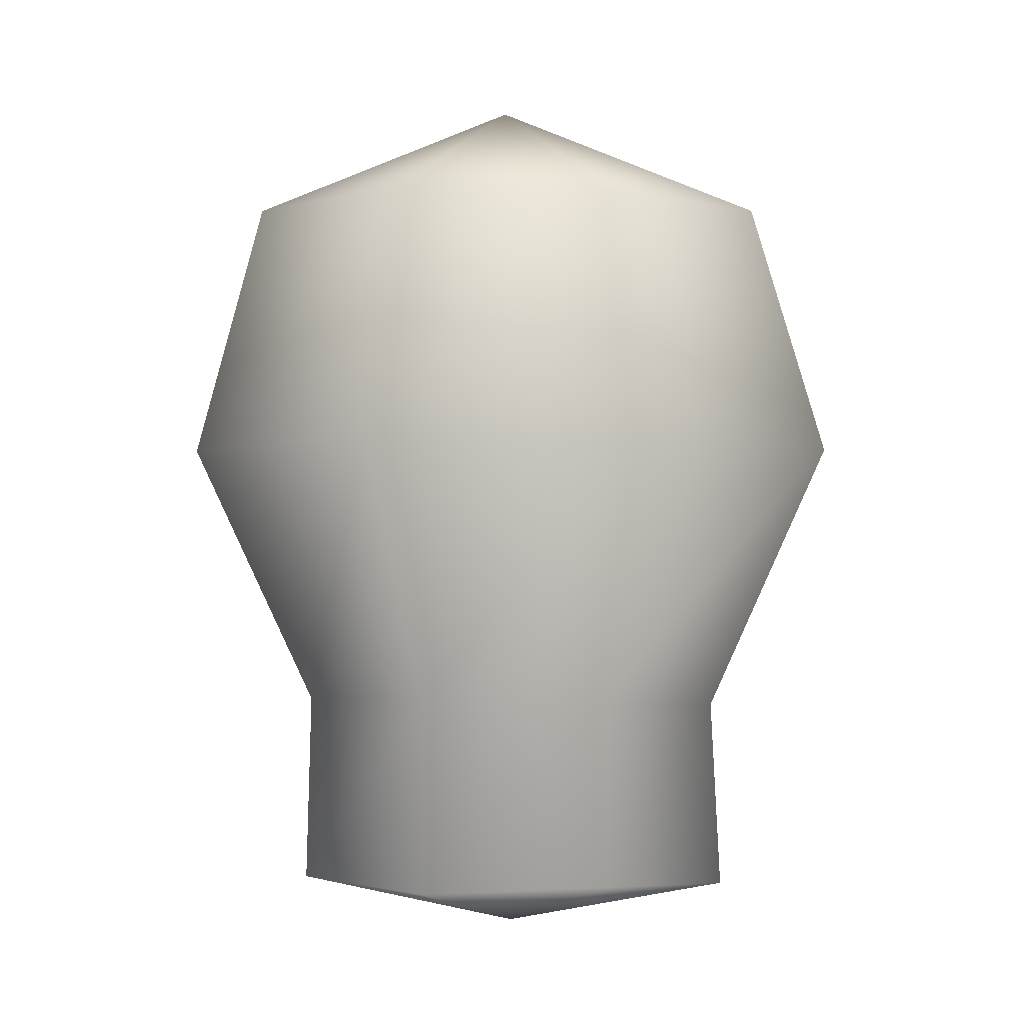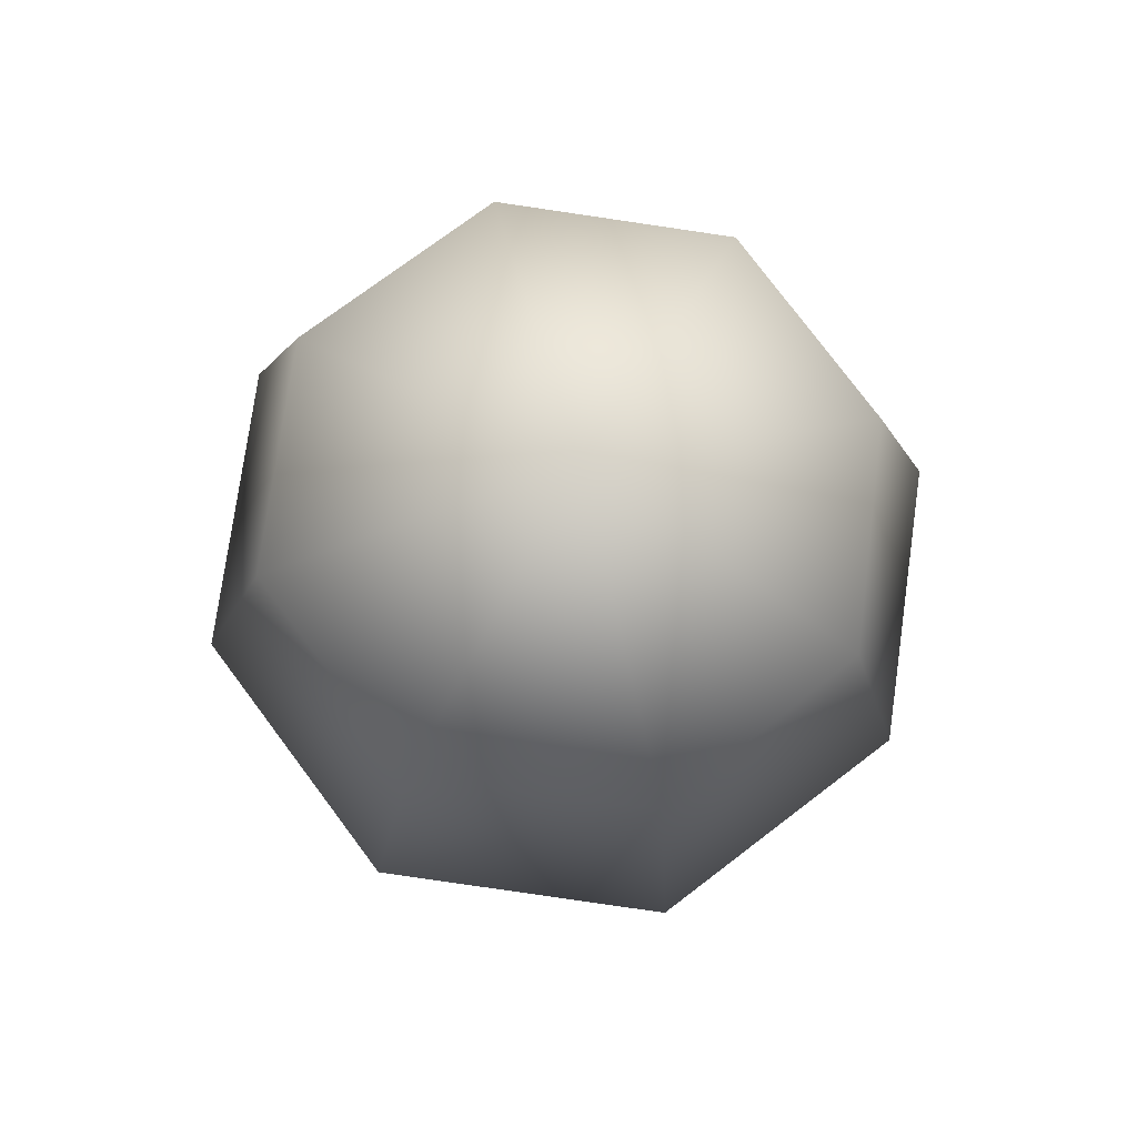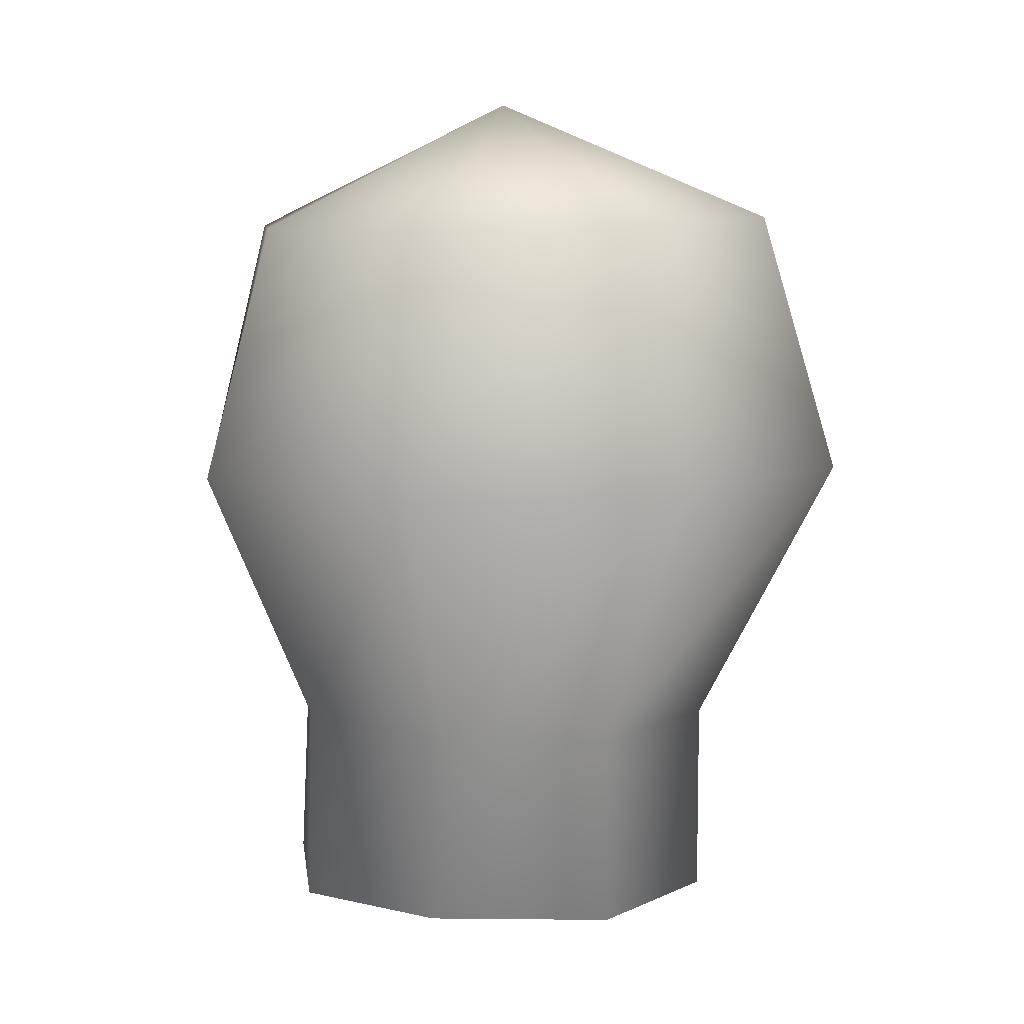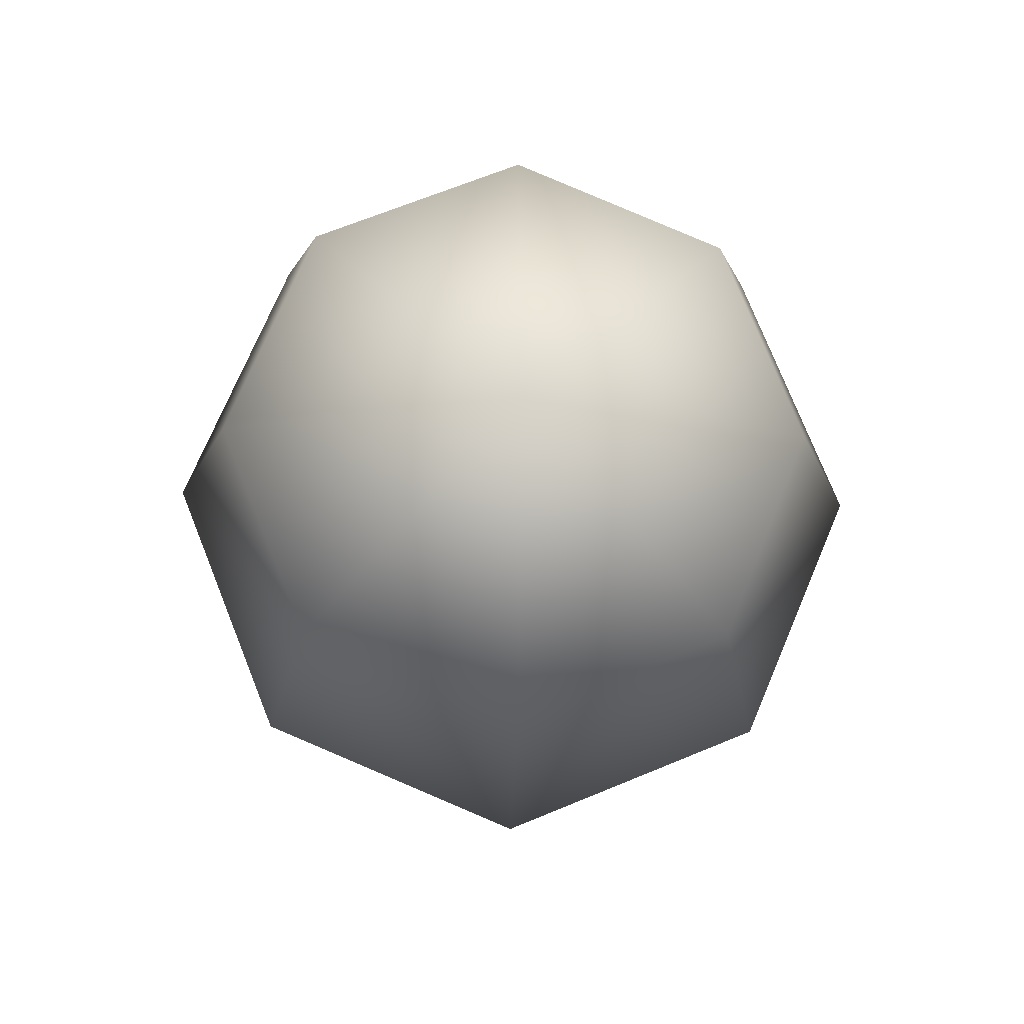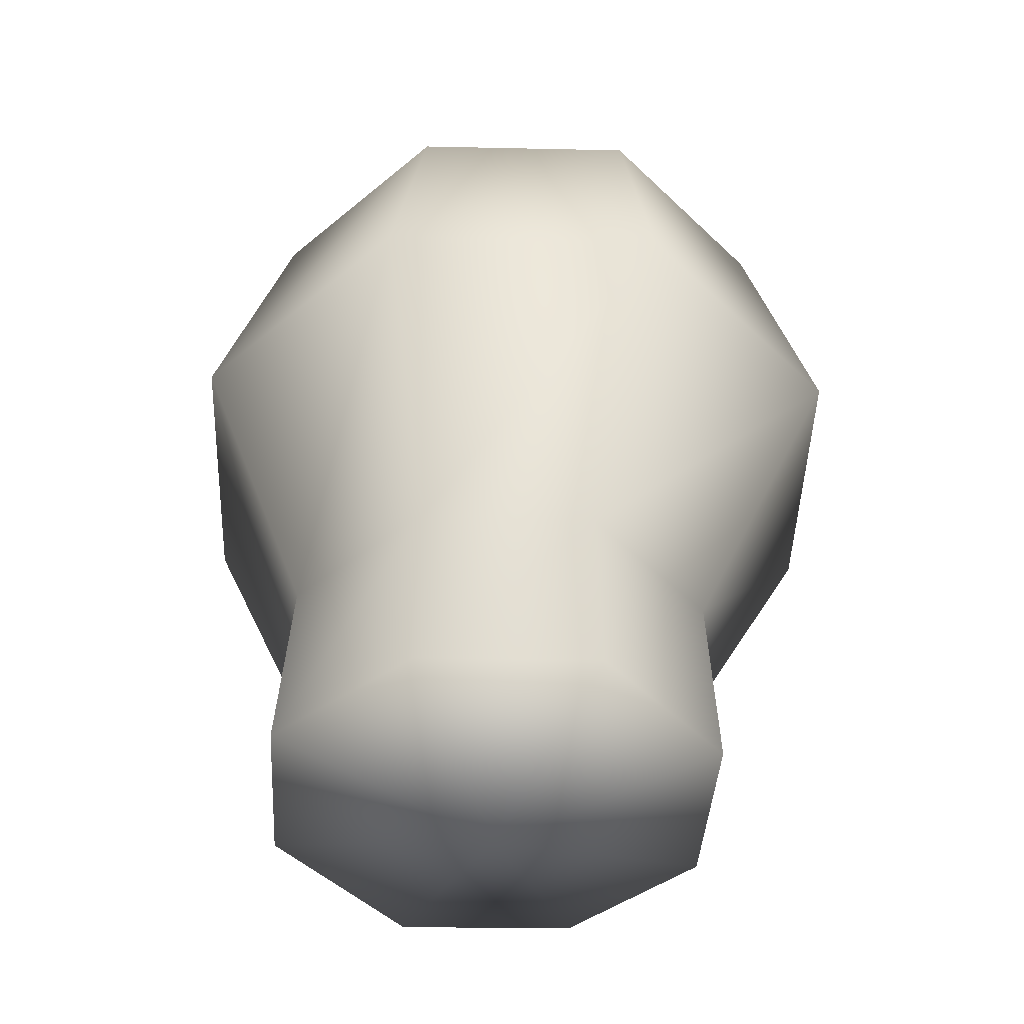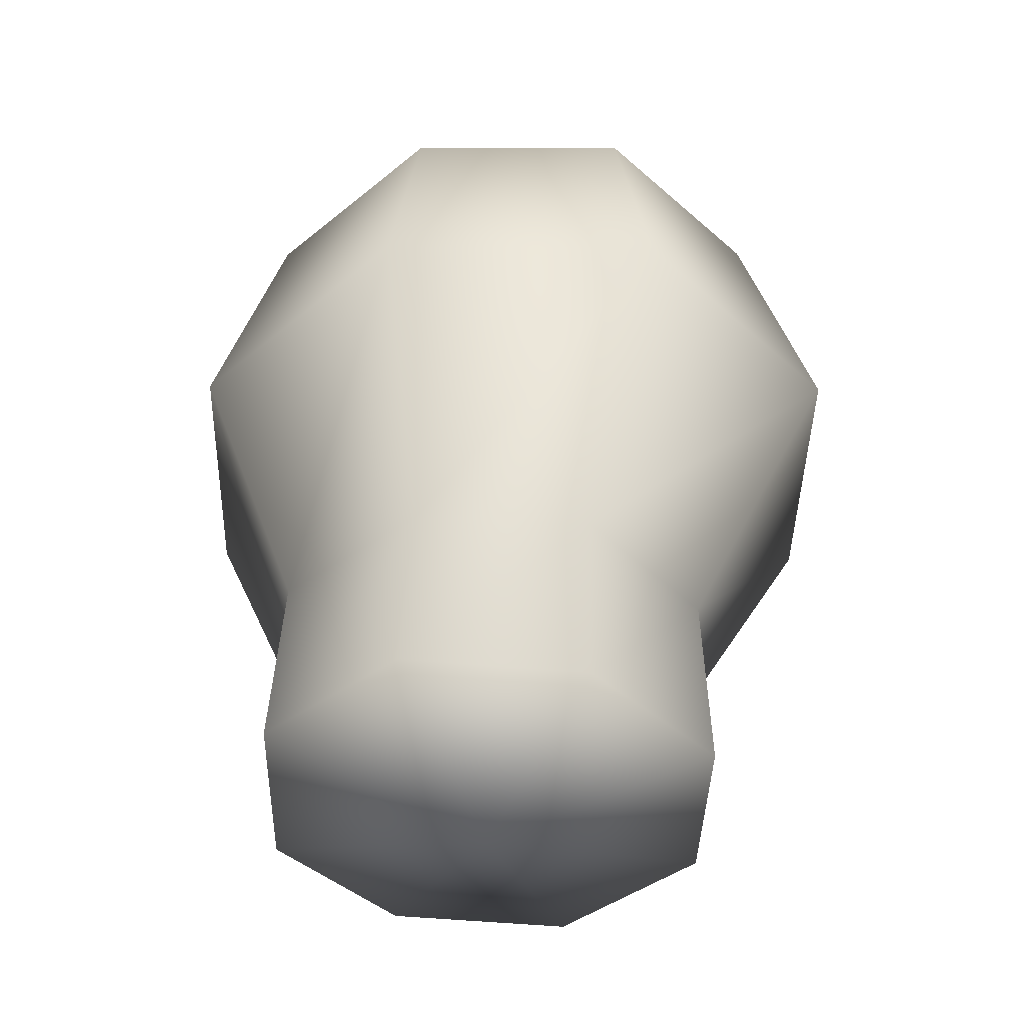
<metadata>
{"format":"obj","ext":"obj","renderer":"f3d","projection":"perspective","resolution":1024,"background":"white","views":[{"elev":-3.4,"azim":124.6,"up":"+Y"},{"elev":78.2,"azim":-3.1,"up":"+Y"},{"elev":7.1,"azim":163.3,"up":"+Y"},{"elev":75.4,"azim":12.0,"up":"+Y"},{"elev":-45.9,"azim":-103.4,"up":"+Y"},{"elev":-43.3,"azim":-148.0,"up":"+Y"}]}
</metadata>
<code>
g desert_sprout_trunk03_COL
v -0.01836 -0.1725 0.02428
v 0.5161 0.06301 -0.8167
v -0.2328 0.0306 -0.9543
v 0.4758 0.8367 -0.7884
v -0.2499 0.8166 -0.9007
v -0.2328 0.0306 -0.9543
v -0.2328 0.0306 -0.9543
v -0.8396 0.8259 -0.4753
v -0.832 0.02365 -0.4896
v -0.01836 -0.1725 0.02428
v -0.832 0.02365 -0.4896
v -0.9621 0.8267 0.2338
v -0.9851 0.02893 0.2445
v -0.01836 -0.1725 0.02428
v -0.9851 0.02893 0.2445
v -0.5557 0.8185 0.8234
v -0.5578 0.02169 0.859
v -0.01836 -0.1725 0.02428
v -0.5578 0.02169 0.859
v 0.1517 0.8171 0.9595
v 0.1719 0.008682 0.9616
v -0.01836 -0.1725 0.02428
v 0.1719 0.008682 0.9616
v 0.7661 0.8425 0.5609
v 0.8008 0.05908 0.5568
v -0.01836 -0.1725 0.02428
v 0.8008 0.05908 0.5568
v 0.8998 0.8507 -0.1456
v 0.923 0.03108 -0.1706
v -0.01836 -0.1725 0.02428
v 0.923 0.03108 -0.1706
v 0.4758 0.8367 -0.7884
v 0.5161 0.06301 -0.8167
v -0.01836 -0.1725 0.02428
v 0.7282 1.908 -1.166
v 0.4758 0.8367 -0.7884
v 0.8998 0.8507 -0.1456
v 1.363 1.932 -0.2036
v 0.5775 2.999 -0.8976
v 1.071 3.018 -0.1518
v -0.07326 3.576 0.09243
v 1.363 1.932 -0.2036
v 0.7661 0.8425 0.5609
v 1.149 1.937 0.9096
v 1.071 3.018 -0.1518
v 0.9164 3.031 0.7373
v -0.07326 3.576 0.09243
v 1.149 1.937 0.9096
v 0.1517 0.8171 0.9595
v 0.1947 1.953 1.558
v 0.9164 3.031 0.7373
v 0.1645 3.06 1.267
v -0.07326 3.576 0.09243
v 0.1947 1.953 1.558
v -0.5557 0.8185 0.8234
v -0.9419 1.965 1.335
v 0.1645 3.06 1.267
v -0.7472 3.084 1.101
v -0.07326 3.576 0.09243
v -0.9419 1.965 1.335
v -0.9621 0.8267 0.2338
v -1.586 1.969 0.3719
v -0.7472 3.084 1.101
v -1.268 3.087 0.3342
v -0.07326 3.576 0.09243
v -1.586 1.969 0.3719
v -0.8396 0.8259 -0.4753
v -1.358 1.961 -0.7611
v -1.268 3.087 0.3342
v -0.2499 0.8166 -0.9007
v -1.09 3.068 -0.5687
v -0.07326 3.576 0.09243
v -0.401 1.94 -1.398
v -1.09 3.068 -0.5687
v -0.3308 3.032 -1.078
v -0.07326 3.576 0.09243
v -0.401 1.94 -1.398
v 0.4758 0.8367 -0.7884
v 0.7282 1.908 -1.166
v -0.3308 3.032 -1.078
v 0.5775 2.999 -0.8976
v -0.07326 3.576 0.09243
g desert_sprout_trunk03_COL_0
f 3 2 1
f 5 4 2
f 6 5 2
f 8 5 7
f 9 8 7
f 9 7 10
f 12 8 11
f 13 12 11
f 13 11 14
f 16 12 15
f 17 16 15
f 17 15 18
f 20 16 19
f 21 20 19
f 21 19 22
f 24 20 23
f 25 24 23
f 26 25 23
f 28 24 27
f 29 28 27
f 29 27 30
f 32 28 31
f 33 32 31
f 33 31 34
f 37 36 35
f 38 37 35
f 35 39 38
f 39 40 38
f 39 41 40
f 43 37 42
f 44 43 42
f 42 45 44
f 45 46 44
f 45 47 46
f 49 43 48
f 50 49 48
f 48 51 50
f 51 52 50
f 51 53 52
f 55 49 54
f 56 55 54
f 54 57 56
f 57 58 56
f 57 59 58
f 61 55 60
f 62 61 60
f 60 63 62
f 63 64 62
f 63 65 64
f 67 61 66
f 68 67 66
f 66 69 68
f 70 67 68
f 69 71 68
f 69 72 71
f 73 70 68
f 68 74 73
f 74 75 73
f 74 76 75
f 78 70 77
f 79 78 77
f 77 80 79
f 80 81 79
f 80 82 81

</code>
